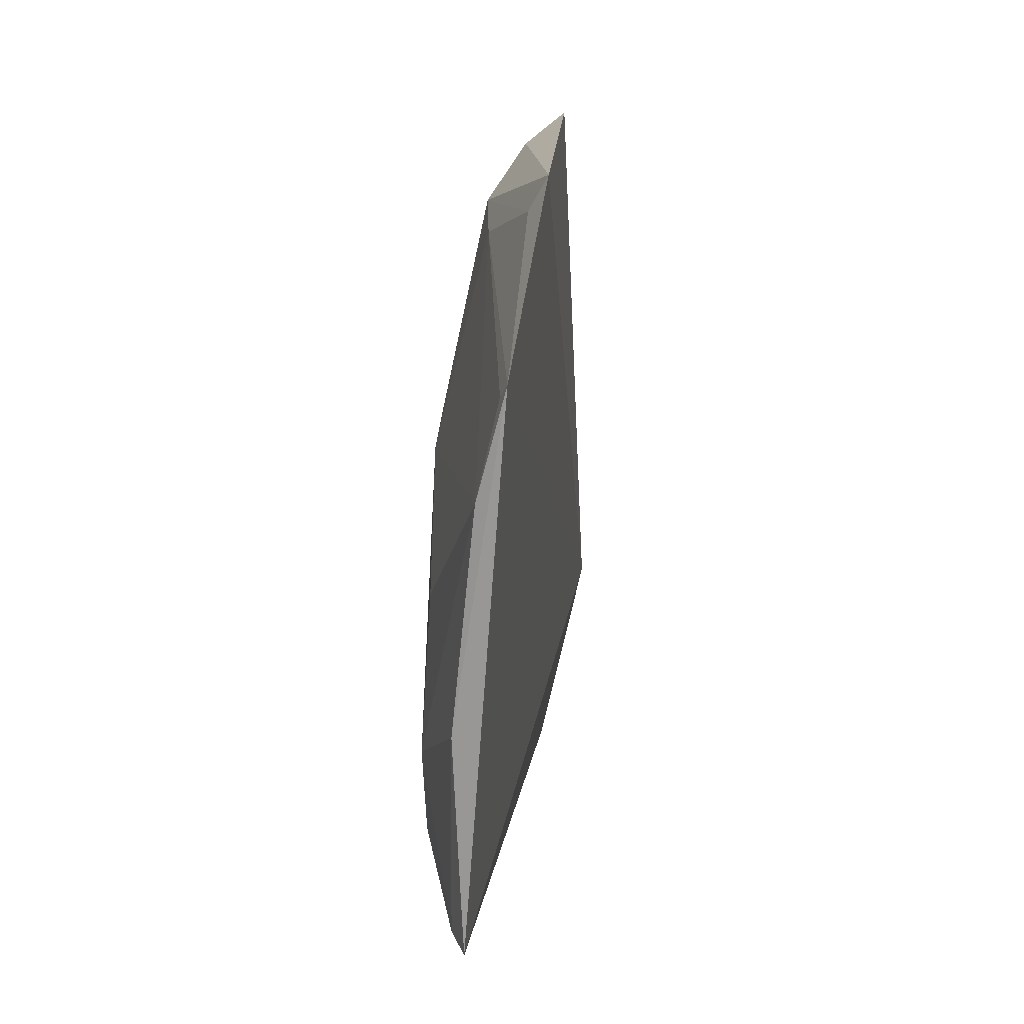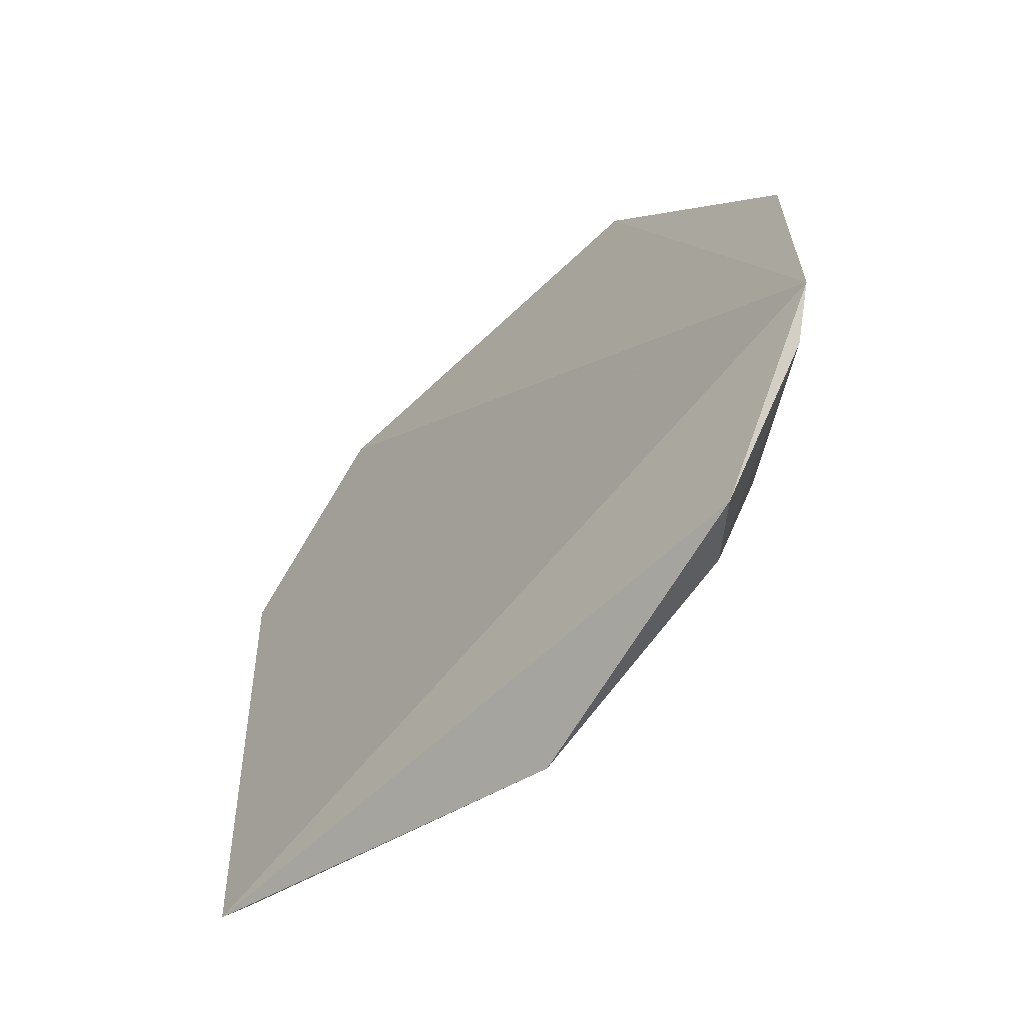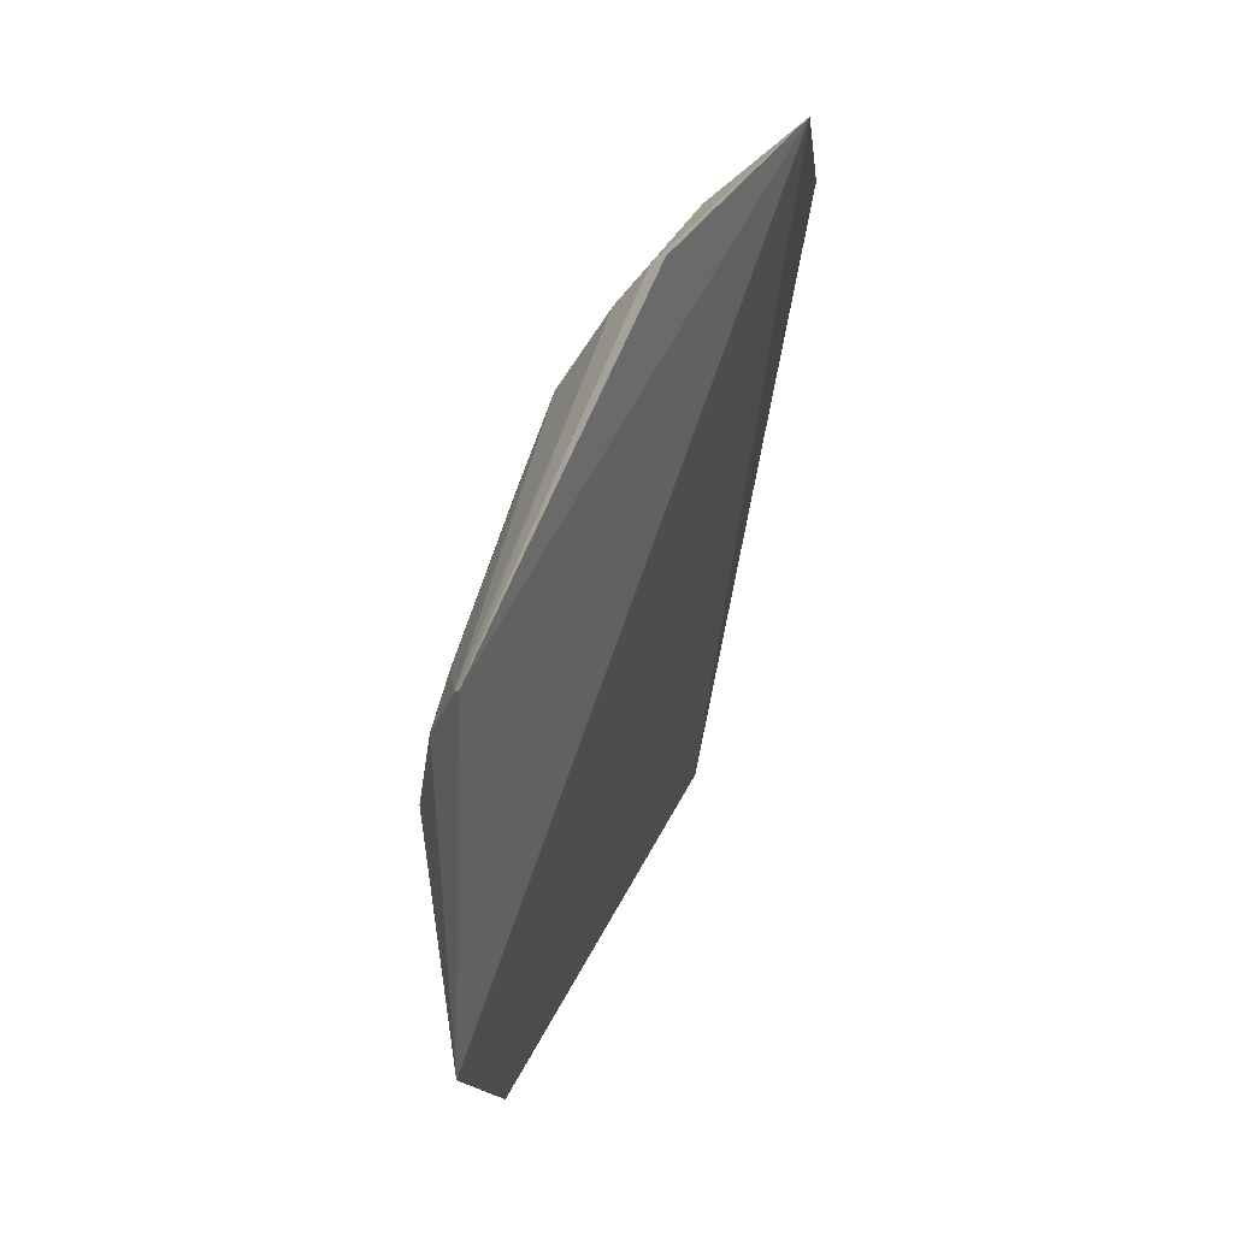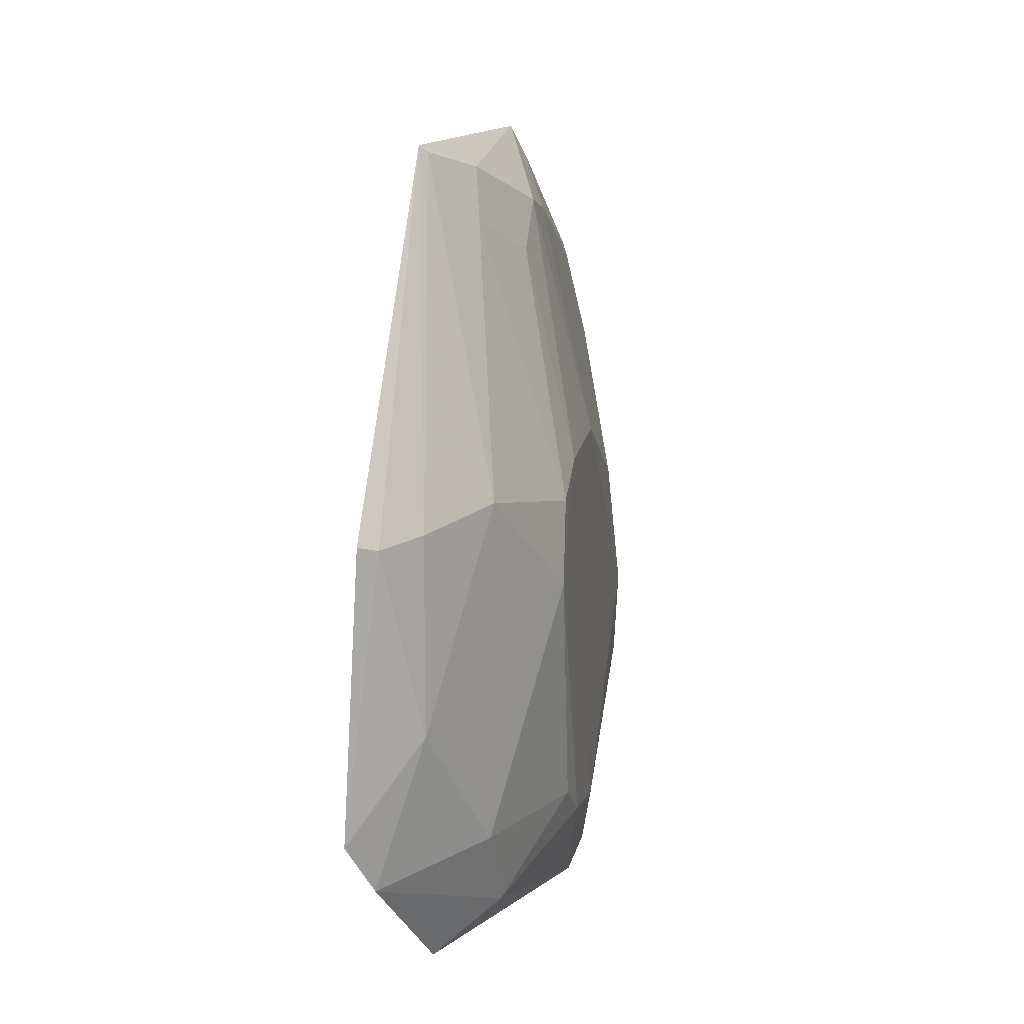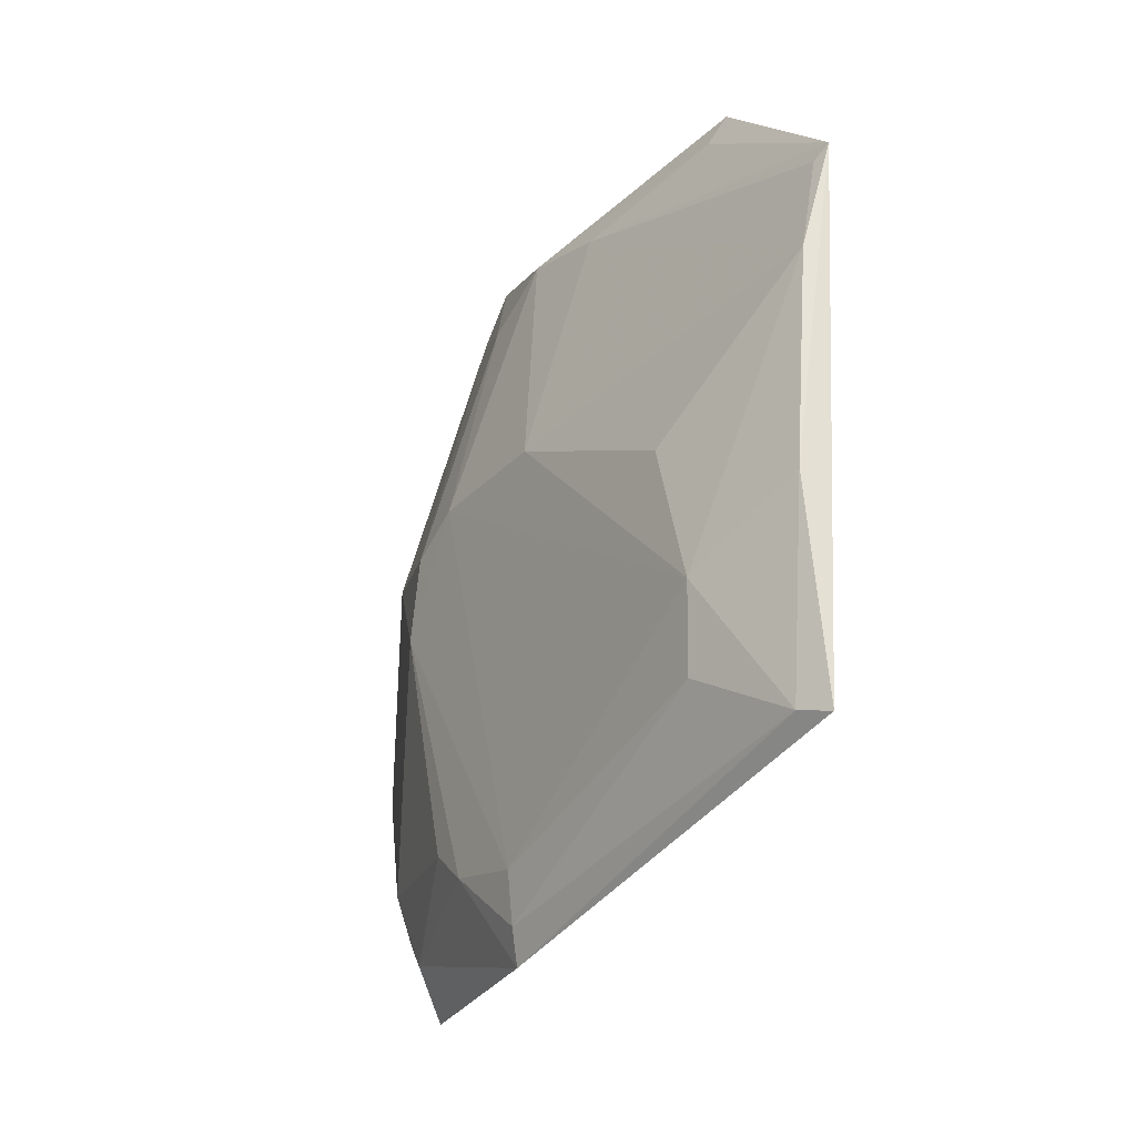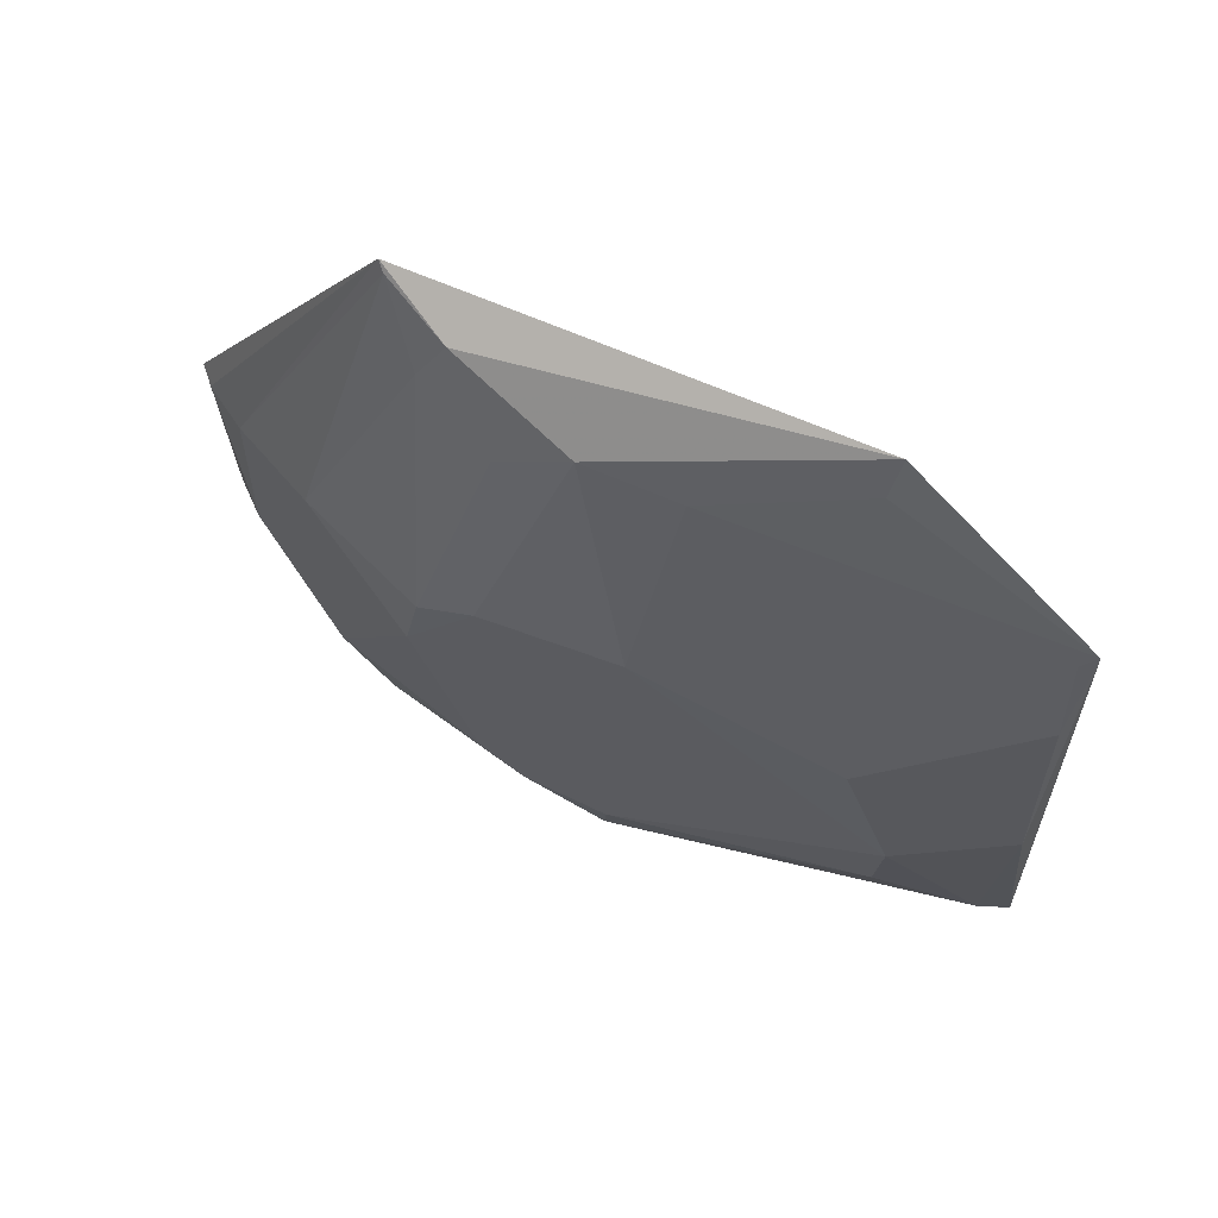
<metadata>
{"format":"obj","ext":"obj","renderer":"f3d","projection":"perspective","resolution":1024,"background":"white","views":[{"elev":19.0,"azim":1.0,"up":"+Z"},{"elev":-62.2,"azim":132.3,"up":"+Z"},{"elev":37.3,"azim":25.7,"up":"+Y"},{"elev":11.3,"azim":-170.8,"up":"+Z"},{"elev":-23.1,"azim":-32.9,"up":"+Z"},{"elev":67.1,"azim":-68.2,"up":"+Z"}]}
</metadata>
<code>
v -0.3104 -0.07921 0.0106
v -0.323 -0.08552 -0.1606
v -0.2852 0.1896 -0.1426
v -0.2896 0.1875 -0.05496
v -0.3364 0.1 -0.05684
v -0.2996 -0.019 0.05674
v -0.3372 -0.04509 -0.1143
v -0.3053 0.1709 -0.1143
v -0.2943 0.1202 0.05379
v -0.3195 0.05805 0.03465
v -0.3264 -0.08017 -0.09342
v -0.3204 0.1406 -0.05036
v -0.2948 0.183 -0.05662
v -0.3309 0.04819 -0.1983
v -0.3184 0.02868 0.03026
v -0.3364 0.03752 -0.04365
v -0.3075 0.09679 0.04672
v -0.3272 -0.07571 -0.1583
v -0.3194 -0.07712 -0.02405
v -0.319 0.1405 -0.155
v -0.3048 0.1688 -0.05485
v -0.3377 0.04253 -0.1722
v -0.3013 0.1421 -0.1935
v -0.3056 -0.01735 0.04567
v -0.3367 0.08201 -0.04659
v -0.3206 0.08058 0.0202
v -0.31 0.1053 0.03085
v -0.3349 -0.02825 -0.06983
v -0.3125 -0.07485 0.005927
v -0.3365 0.1049 -0.08281
v -0.2918 0.1793 -0.1591
v -0.2967 0.118 0.05177
v -0.3369 0.07119 -0.168
v -0.3359 -0.04292 -0.1414
v -0.3351 0.04413 -0.1879
v -0.3197 0.1242 -0.1807
v -0.3356 0.08593 -0.1576
f 1 2 3
f 6 1 3
f 9 6 3
f 9 3 4
f 11 2 1
f 13 4 3
f 13 3 8
f 13 9 4
f 16 15 10
f 17 10 6
f 17 6 9
f 18 11 7
f 18 2 11
f 18 14 2
f 19 11 1
f 19 7 11
f 19 15 16
f 20 12 8
f 21 13 8
f 21 8 12
f 21 9 13
f 23 3 2
f 23 2 14
f 24 15 1
f 24 1 6
f 24 6 10
f 24 10 15
f 25 16 10
f 25 22 7
f 25 7 16
f 26 10 17
f 26 25 10
f 26 5 25
f 27 12 5
f 27 26 17
f 27 5 26
f 28 19 16
f 28 16 7
f 28 7 19
f 29 19 1
f 29 1 15
f 29 15 19
f 30 5 12
f 30 12 20
f 30 25 5
f 30 22 25
f 31 20 8
f 31 8 3
f 31 3 23
f 32 21 12
f 32 9 21
f 32 12 27
f 32 27 17
f 32 17 9
f 33 22 30
f 34 18 7
f 34 7 22
f 35 14 18
f 35 34 22
f 35 18 34
f 35 33 14
f 35 22 33
f 36 31 23
f 36 20 31
f 36 23 14
f 36 14 33
f 37 33 30
f 37 30 20
f 37 36 33
f 37 20 36

</code>
